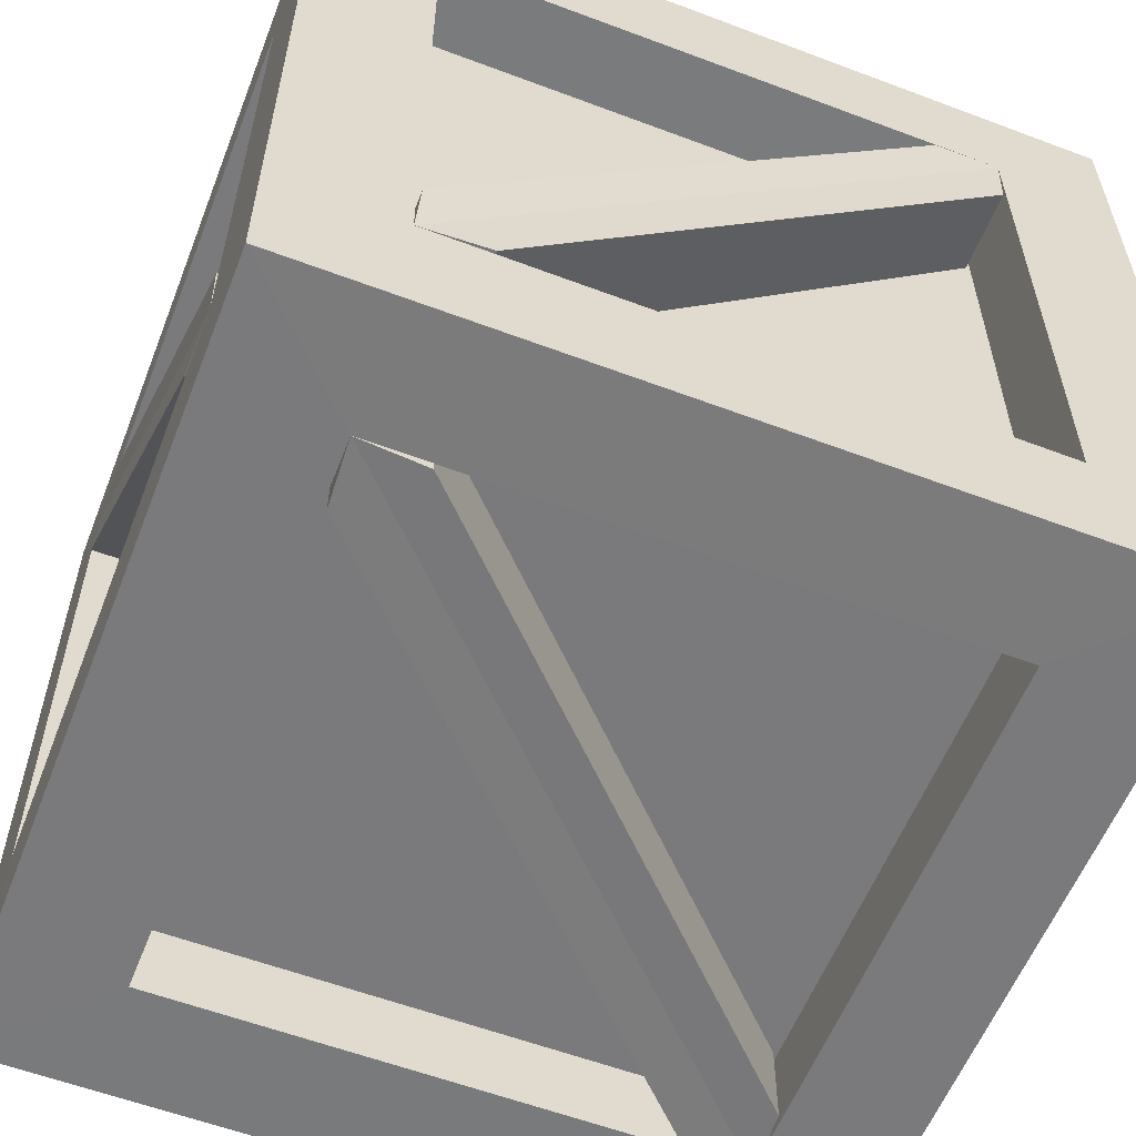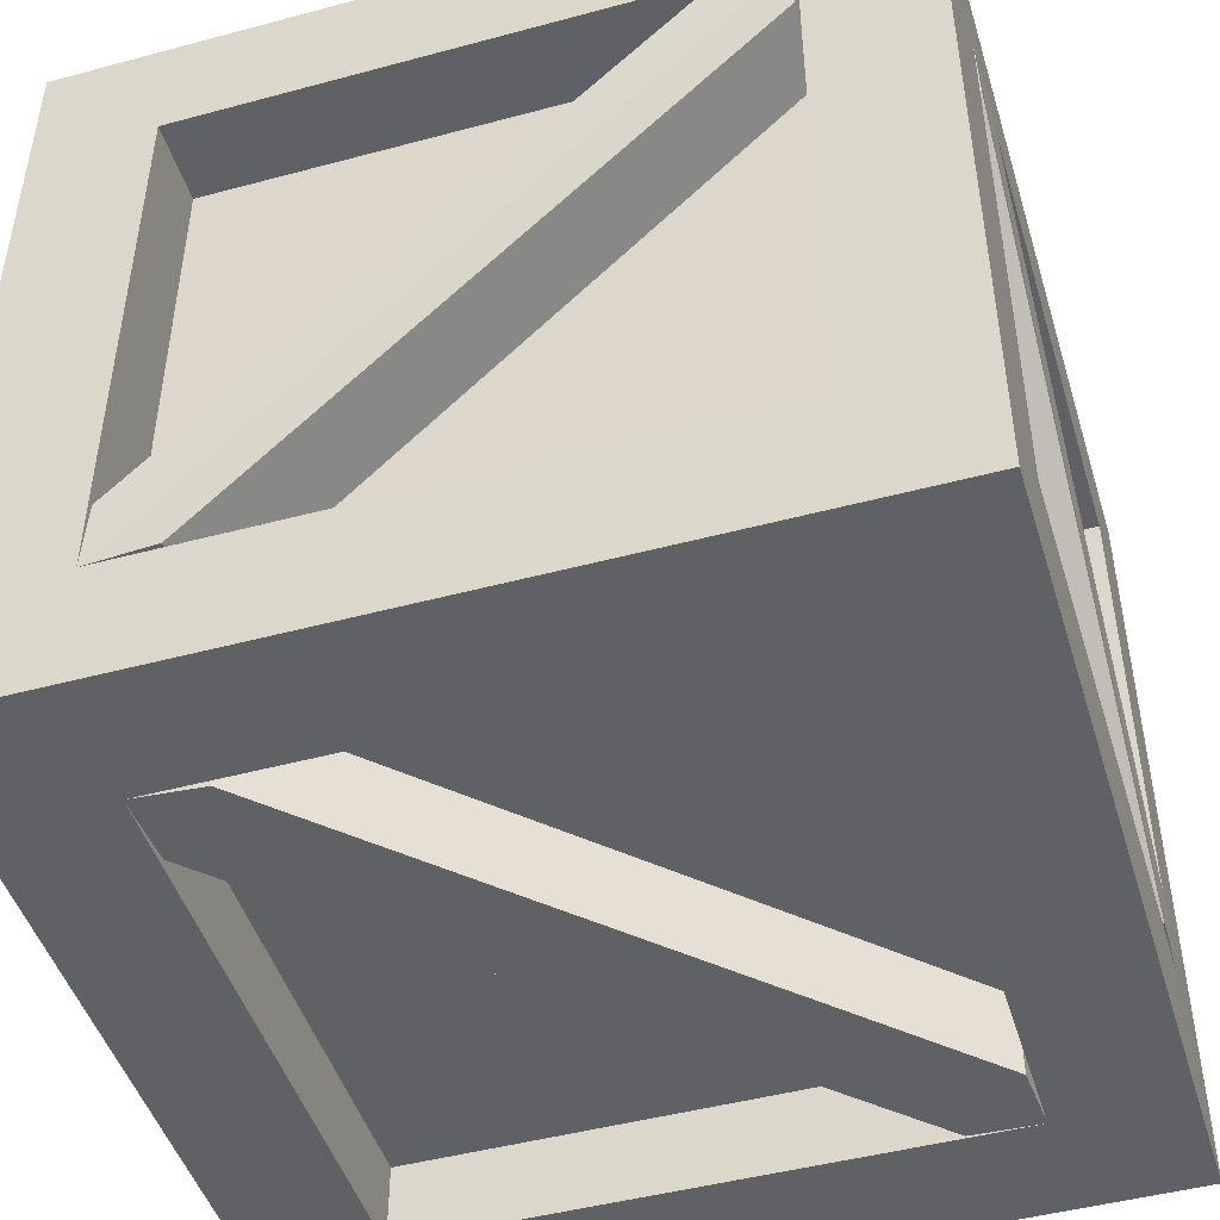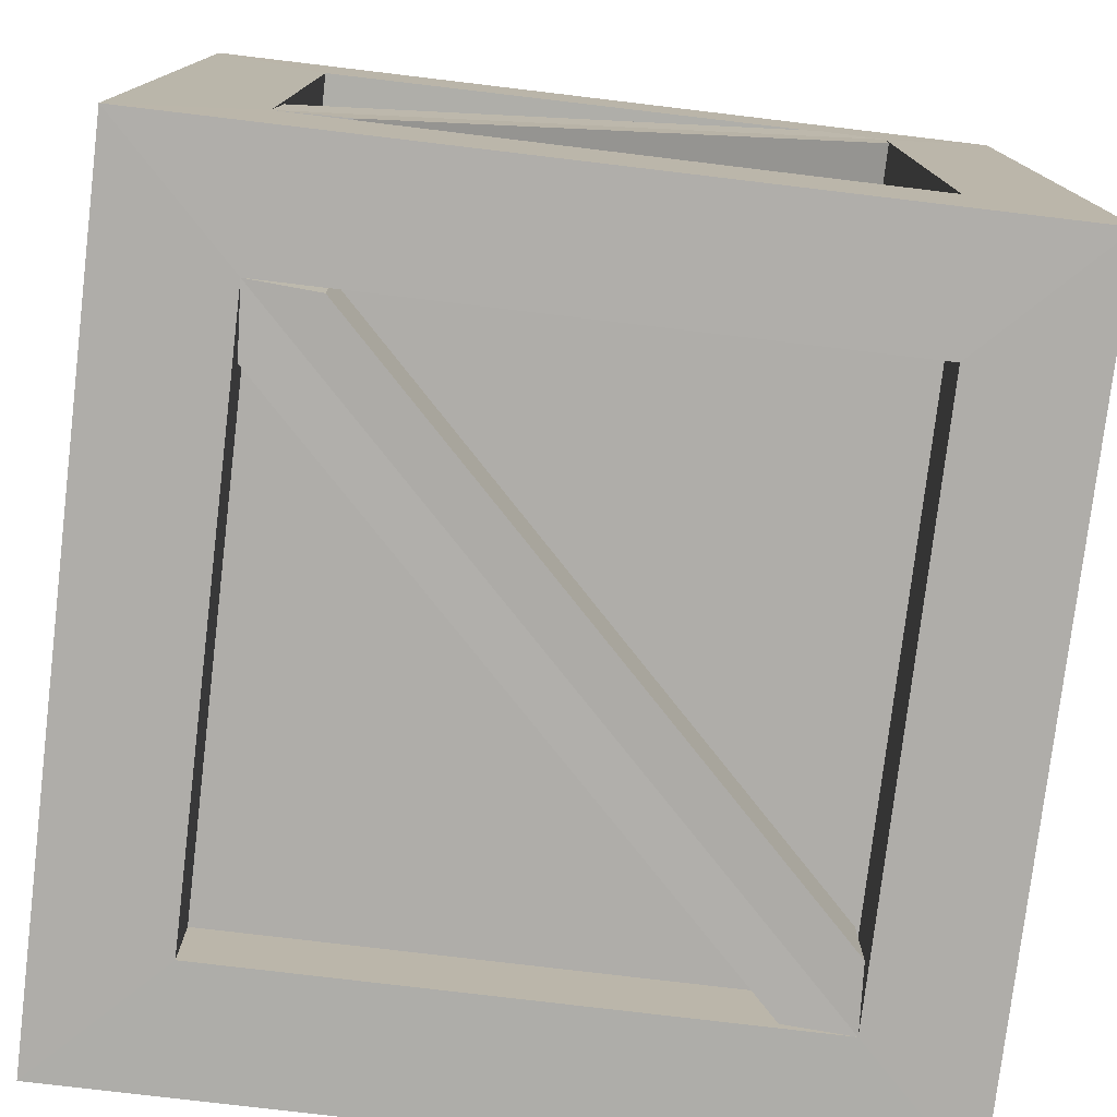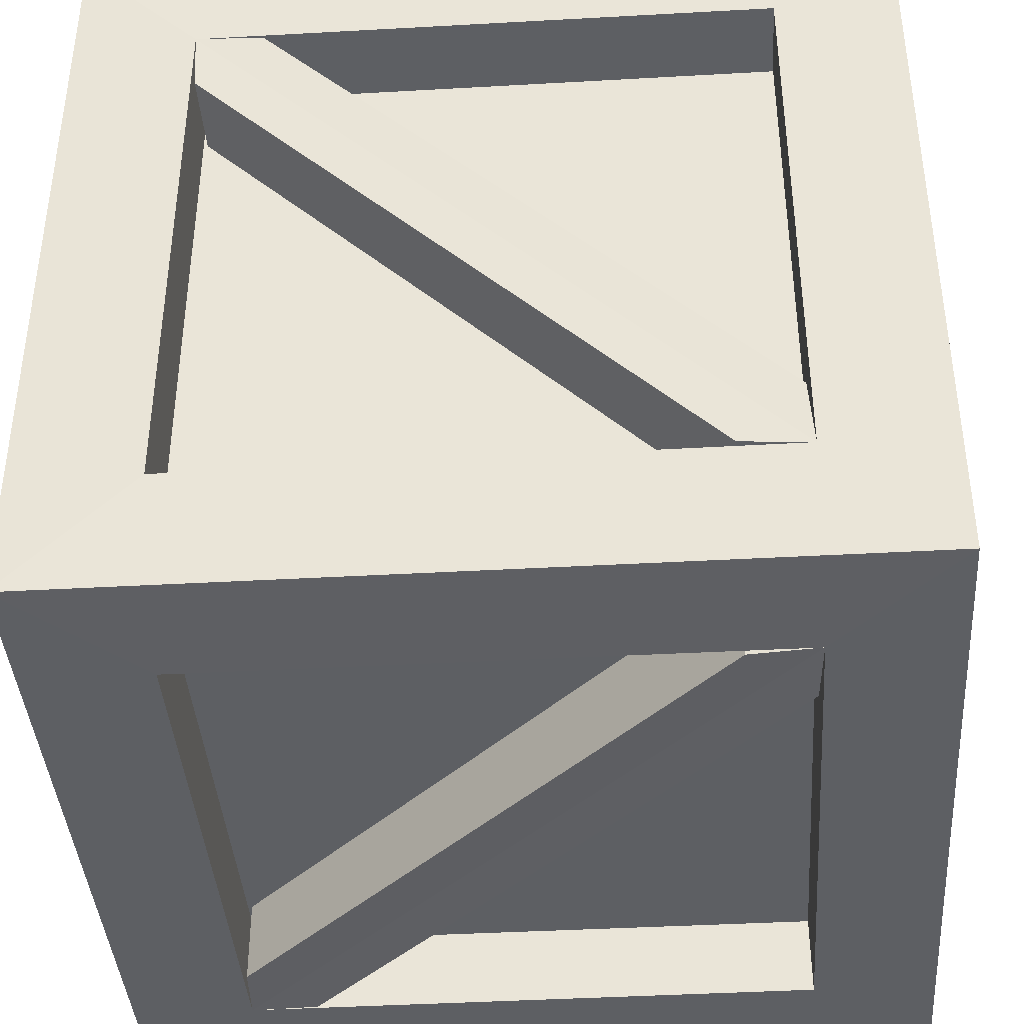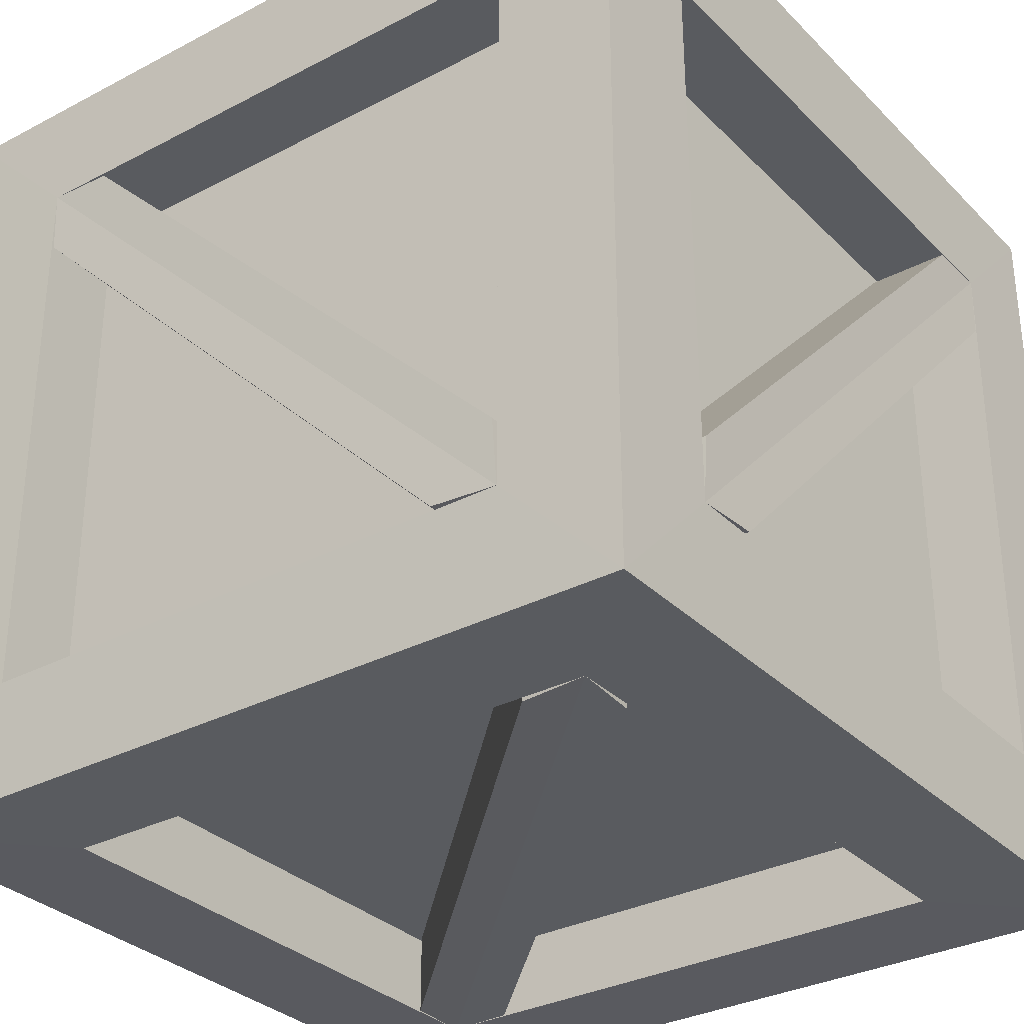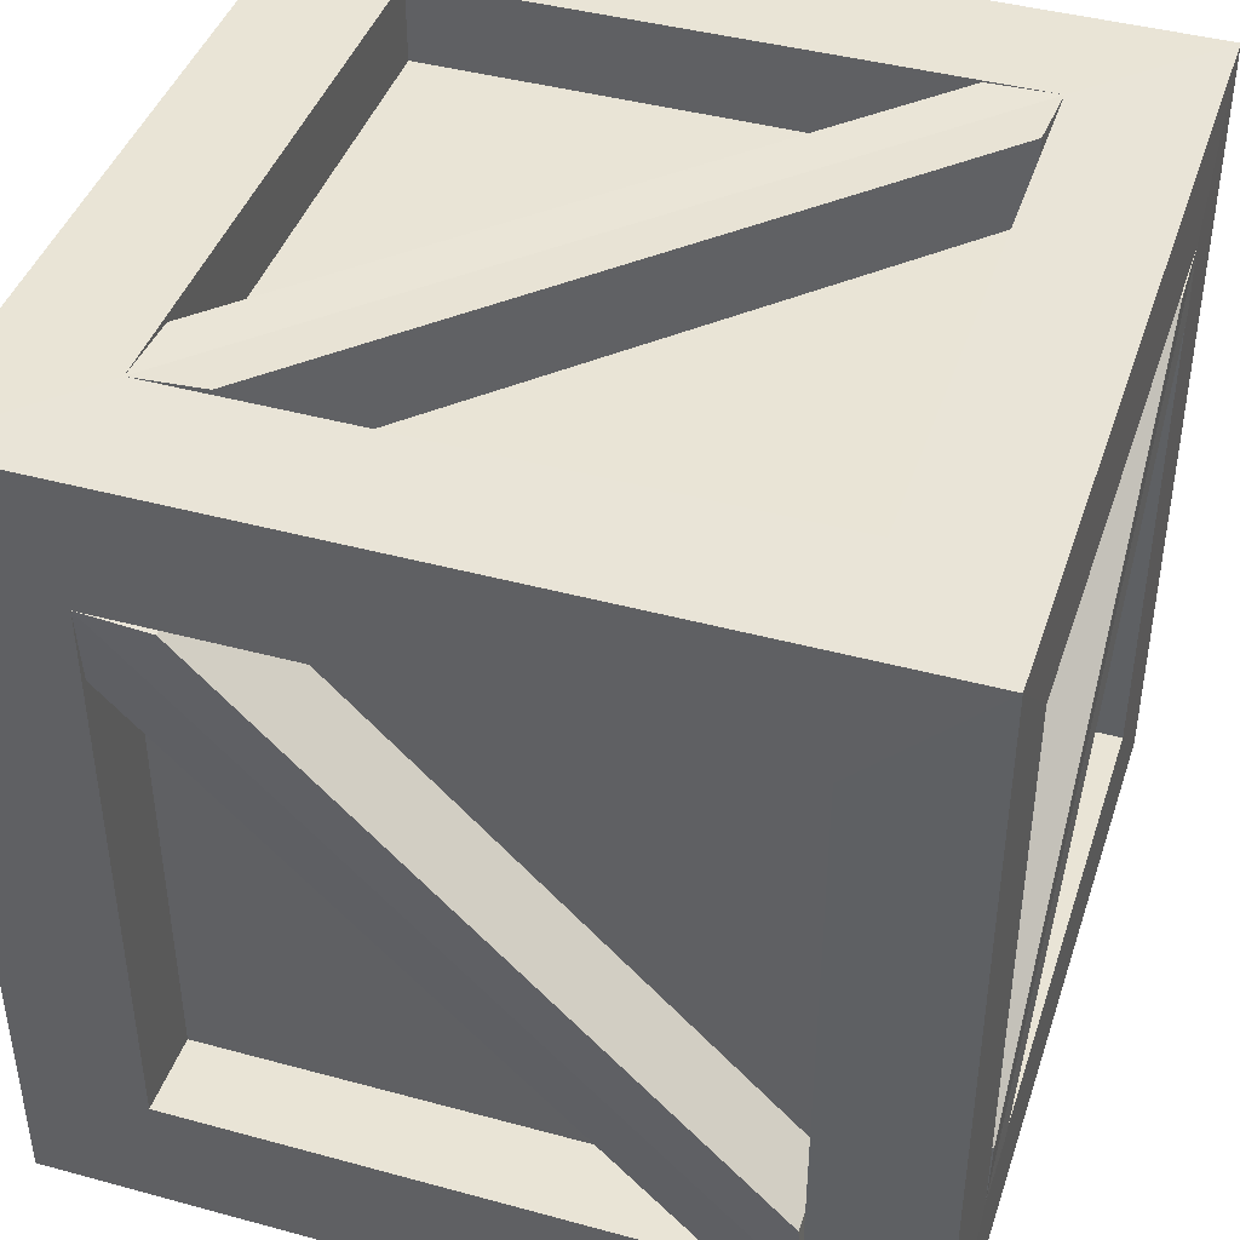
<metadata>
{"format":"obj","ext":"obj","renderer":"f3d","projection":"perspective","resolution":1024,"background":"white","views":[{"elev":-58.2,"azim":158.7,"up":"+Y"},{"elev":-47.1,"azim":106.9,"up":"+Z"},{"elev":-77.4,"azim":173.2,"up":"+Y"},{"elev":-40.3,"azim":4.0,"up":"+Z"},{"elev":-32.0,"azim":126.4,"up":"+Y"},{"elev":42.6,"azim":18.0,"up":"+Z"}]}
</metadata>
<code>
o pitnpc_box
v -0.2673 0.09811 0.3451
v -0.3451 0.9019 0.3451
v -0.3451 0.09811 -0.3451
v -0.3451 0.9019 -0.2673
v 0.3451 0.09811 0.3451
v 0.2673 0.9019 0.3451
v 0.3451 0.09811 -0.2673
v 0.3451 0.9019 -0.3451
v -0.3451 0.1549 -0.4019
v -0.2673 0.1549 0.4019
v -0.3451 0.8451 0.4019
v -0.3451 0.7673 -0.4019
v 0.2673 0.1549 -0.4019
v 0.3451 0.8451 -0.4019
v 0.3451 0.1549 0.4019
v 0.3451 0.7673 0.4019
v -0.4019 0.2327 0.3451
v -0.4019 0.8451 0.3451
v -0.4019 0.8451 -0.2673
v -0.4019 0.1549 -0.3451
v 0.4019 0.1549 -0.2673
v 0.4019 0.8451 -0.3451
v 0.4019 0.7673 0.3451
v 0.4019 0.1549 0.3451
v -0.5 0 -0.5
v -0.5 0 0.5
v -0.5 1 0.5
v -0.5 1 -0.5
v 0.5 1 -0.5
v 0.5 0 -0.5
v 0.5 0 0.5
v 0.5 1 0.5
v -0.3503 0 -0.3503
v -0.3502 -0.001178 0.3502
v -0.3503 1 0.3503
v -0.3502 1.001 -0.3502
v 0.3502 -0.001178 -0.3502
v 0.3503 1 -0.3503
v 0.3503 0 0.3503
v 0.3502 1.001 0.3502
v -0.3502 0.1498 0.5012
v -0.3503 0.8504 0.5
v -0.3502 0.8502 -0.5012
v -0.3503 0.1497 -0.5
v 0.3502 0.1498 -0.5012
v 0.3503 0.8504 -0.5
v 0.3502 0.8502 0.5012
v 0.3503 0.1497 0.5
v -0.5 0.1497 -0.3503
v -0.5 0.1497 0.3503
v -0.5 0.8504 0.3503
v -0.5 0.8504 -0.3503
v 0.5 0.8504 -0.3503
v 0.5012 0.1498 -0.3502
v 0.5 0.1497 0.3503
v 0.5012 0.8502 0.3502
v -0.3501 0.9019 0.3501
v -0.2673 0.9019 -0.3451
v 0.3501 0.09811 0.3501
v 0.2673 0.09811 -0.3451
v -0.3451 0.09811 0.2673
v 0.3451 0.9019 0.2673
v -0.2673 0.8451 -0.4019
v -0.3501 0.1499 -0.4019
v 0.3451 0.2327 -0.4019
v 0.2673 0.8451 0.4019
v 0.3501 0.1499 0.4019
v -0.3451 0.2327 0.4019
v -0.4019 0.1549 0.2673
v -0.4019 0.8501 0.3501
v -0.4019 0.7673 -0.3451
v 0.4019 0.1499 0.3501
v 0.4019 0.2327 -0.3451
v 0.4019 0.8451 0.2673
v -0.3501 0.09811 -0.3501
v -0.3501 0.09811 0.3501
v 0.3501 0.09811 -0.3501
v -0.3501 0.9019 -0.3501
v 0.3501 0.9019 -0.3501
v 0.3501 0.9019 0.3501
v -0.3501 0.1499 0.4019
v -0.3501 0.8501 0.4019
v -0.3501 0.8501 -0.4019
v 0.3501 0.8501 -0.4019
v 0.3501 0.1499 -0.4019
v 0.3501 0.8501 0.4019
v -0.4019 0.1499 -0.3501
v -0.4019 0.1499 0.3501
v -0.4019 0.8501 -0.3501
v 0.4019 0.8501 -0.3501
v 0.4019 0.1499 -0.3501
v 0.4019 0.8501 0.3501
v -0.2673 0.1549 0.5024
v 0.3451 0.7673 0.5024
v -0.3451 0.7673 -0.5024
v 0.2673 0.1549 -0.5024
v -0.3451 0.2327 0.5024
v 0.2673 0.8451 0.5024
v -0.2673 0.8451 -0.5024
v 0.3451 0.2327 -0.5024
v -0.5024 0.1499 0.3501
v -0.5024 0.8501 -0.3501
v 0.5024 0.1549 -0.2673
v 0.5024 0.7673 0.3451
v -0.5024 0.2327 0.3451
v -0.5024 0.8451 -0.2673
v 0.5024 0.2327 -0.3451
v 0.5024 0.8451 0.2673
v -0.5024 0.1549 0.2673
v -0.5024 0.7673 -0.3451
v 0.2673 1.002 0.3451
v -0.3451 1.002 -0.2673
v 0.3451 -0.002356 -0.2673
v -0.2673 -0.002356 0.3451
v 0.3451 1.002 0.2673
v -0.2673 1.002 -0.3451
v 0.2673 -0.002356 -0.3451
v -0.3451 -0.002356 0.2673
f 17 18 19
f 9 12 13
f 21 23 24
f 15 16 10
f 3 60 61
f 8 58 62
f 33 34 26 25
f 35 36 28 27
f 37 33 25 30
f 36 38 29 28
f 39 37 30 31
f 38 40 32 29
f 34 39 31 26
f 40 35 27 32
f 41 42 27 26
f 43 44 25 28
f 44 45 30 25
f 46 43 28 29
f 45 46 29 30
f 47 48 31 32
f 48 41 26 31
f 42 47 32 27
f 50 49 25 26
f 51 50 26 27
f 52 51 27 28
f 49 52 28 25
f 53 54 30 29
f 54 55 31 30
f 56 53 29 32
f 55 56 32 31
f 75 76 34 33
f 57 78 36 35
f 77 75 33 37
f 78 79 38 36
f 59 77 37 39
f 79 80 40 38
f 76 59 39 34
f 80 57 35 40
f 81 82 42 41
f 83 64 44 43
f 64 85 45 44
f 84 83 43 46
f 85 84 46 45
f 86 67 48 47
f 67 81 41 48
f 82 86 47 42
f 88 87 49 50
f 70 88 50 51
f 89 70 51 52
f 87 89 52 49
f 90 91 54 53
f 91 72 55 54
f 92 90 53 56
f 72 92 56 55
f 74 73 22
f 71 20 69
f 68 66 11
f 65 63 14
f 6 4 2
f 1 7 5
f 2 4 78 57
f 5 7 77 59
f 1 5 59 76
f 6 2 57 80
f 12 9 64 83
f 9 13 85 64
f 16 15 67 86
f 15 10 81 67
f 18 17 88 70
f 19 18 70 89
f 21 24 72 91
f 24 23 92 72
f 88 17 105 101
f 73 74 108 107
f 86 66 98 47
f 12 83 43 95
f 7 1 114 113
f 6 80 40 111
f 3 61 76 75
f 60 3 75 77
f 58 8 79 78
f 8 62 80 79
f 68 11 82 81
f 14 63 83 84
f 65 14 84 85
f 11 66 86 82
f 69 20 87 88
f 20 71 89 87
f 22 73 91 90
f 74 22 90 92
f 89 71 110 102
f 74 92 56 108
f 63 65 100 99
f 16 86 47 94
f 58 78 36 116
f 4 6 111 112
f 93 94 47 41
f 96 95 43 45
f 98 97 41 47
f 99 100 45 43
f 10 16 94 93
f 13 12 95 96
f 83 63 99 43
f 81 10 93 41
f 85 13 96 45
f 68 81 41 97
f 66 68 97 98
f 65 85 45 100
f 104 103 54 56
f 105 106 102 101
f 107 108 56 54
f 110 109 101 102
f 92 23 104 56
f 19 89 102 106
f 71 69 109 110
f 69 88 101 109
f 23 21 103 104
f 91 73 107 54
f 21 91 54 103
f 17 19 106 105
f 112 111 40 36
f 113 114 34 37
f 115 116 36 40
f 118 117 37 34
f 76 61 118 34
f 77 7 113 37
f 62 58 116 115
f 80 62 115 40
f 60 77 37 117
f 1 76 34 114
f 61 60 117 118
f 78 4 112 36

</code>
